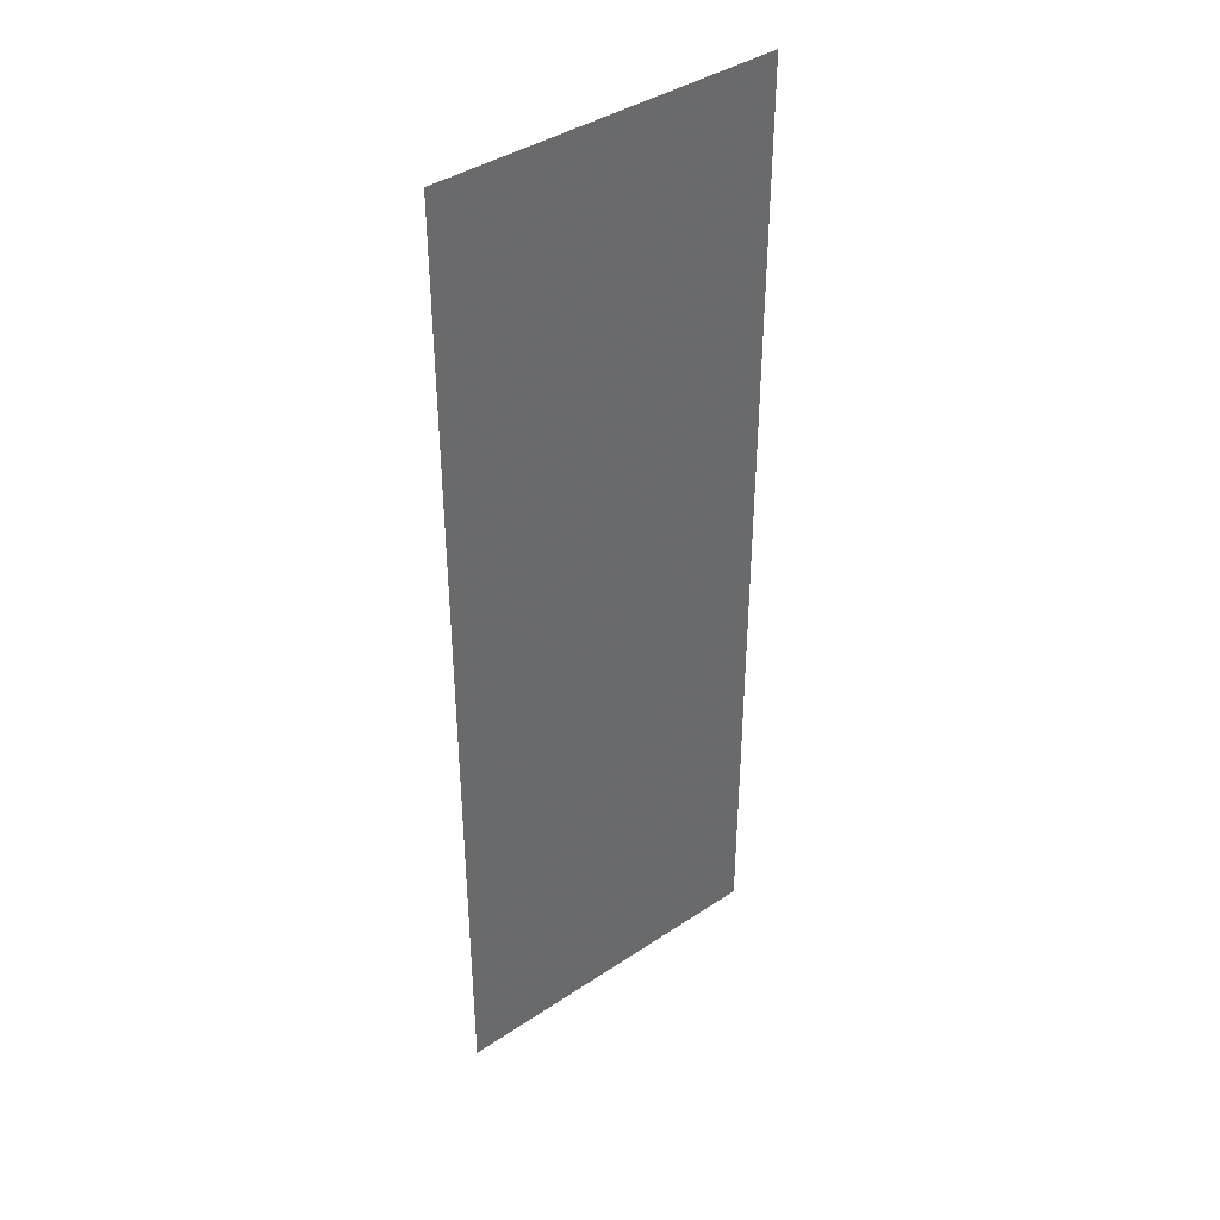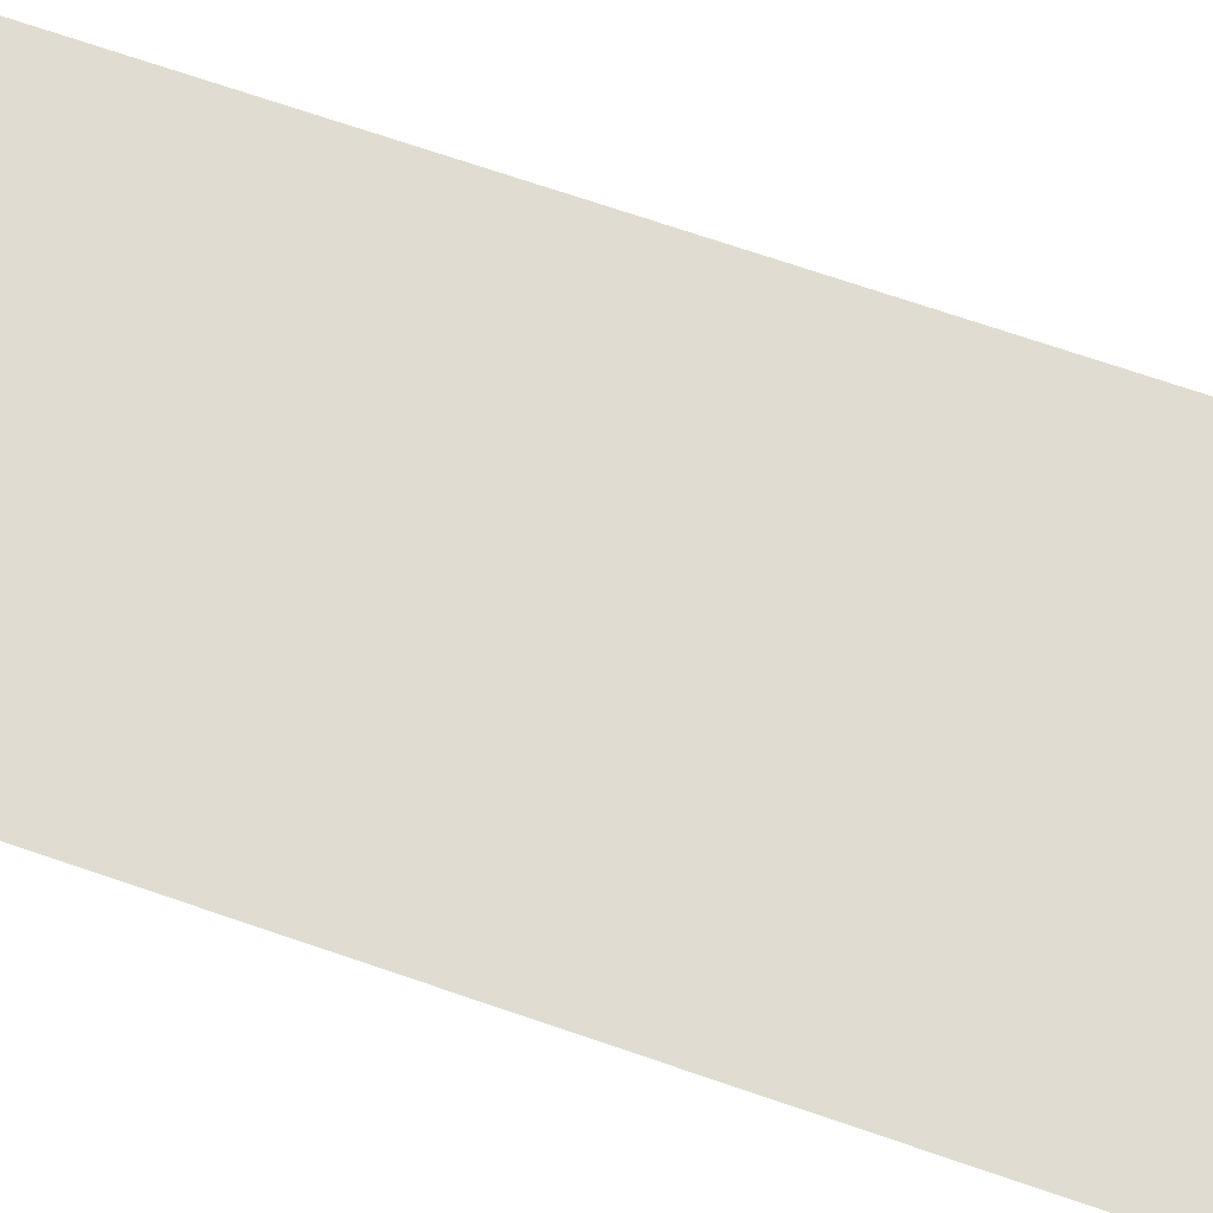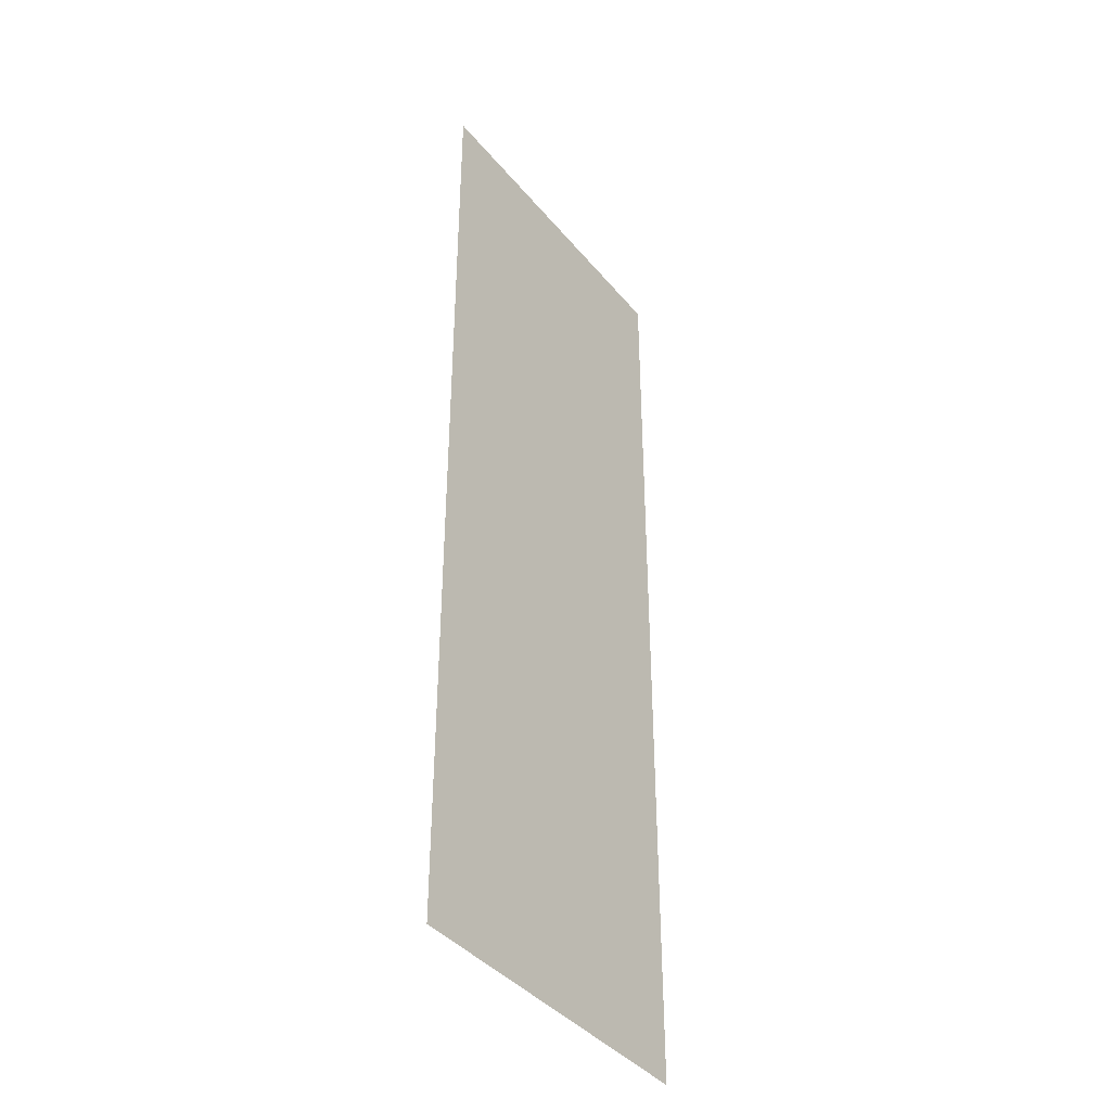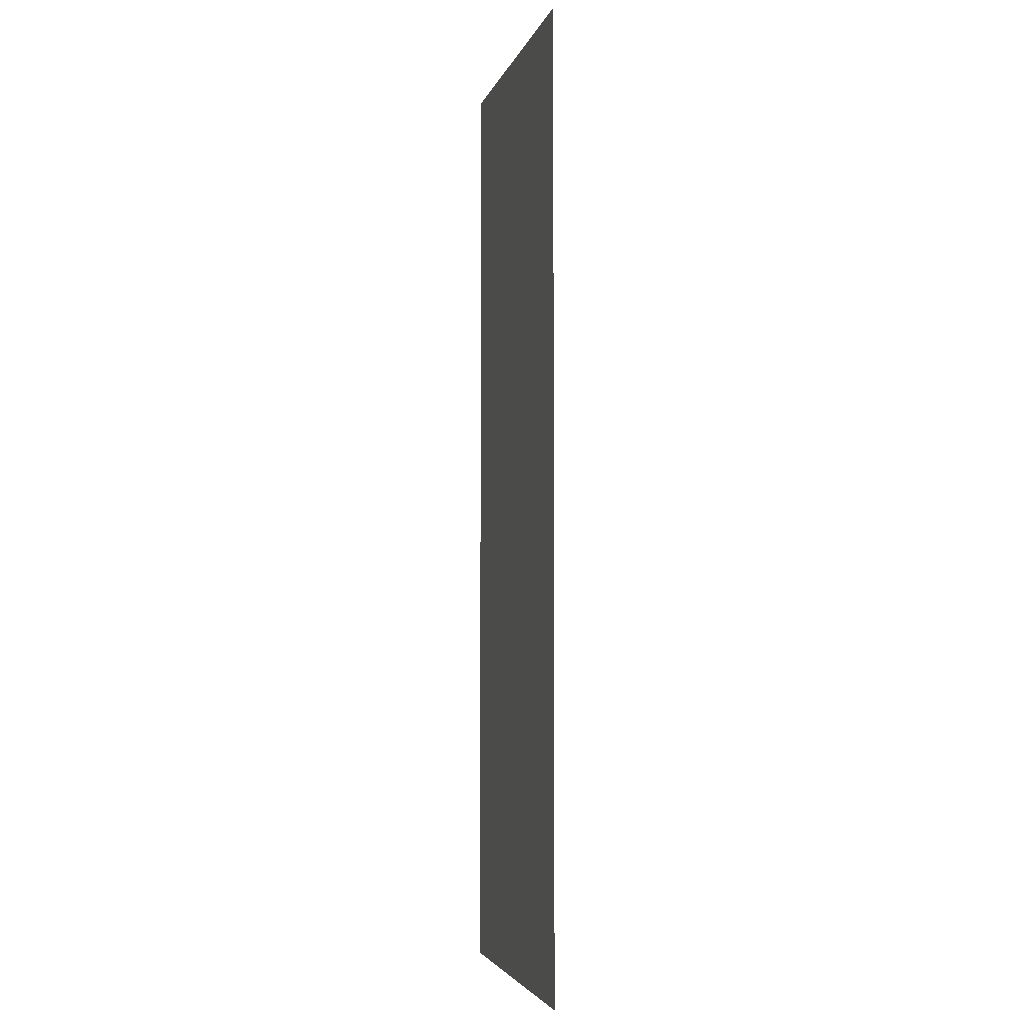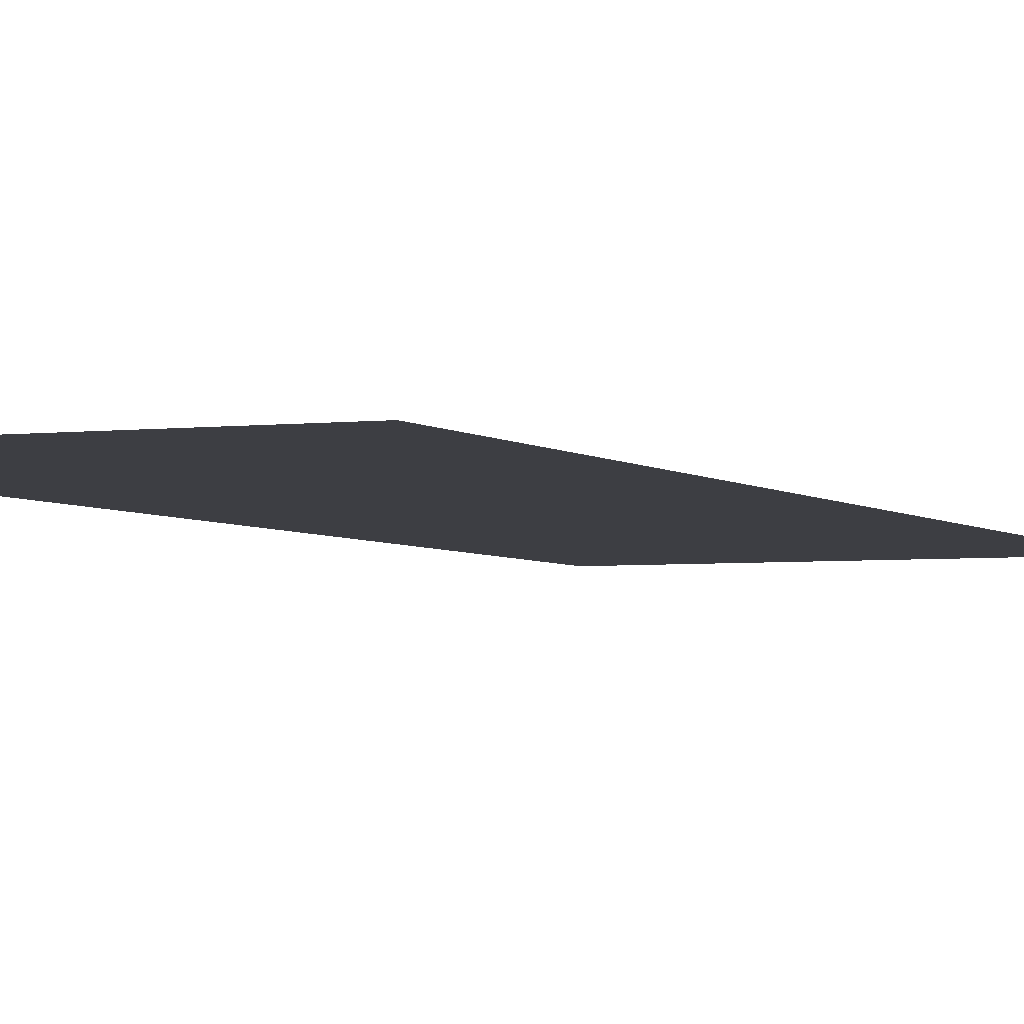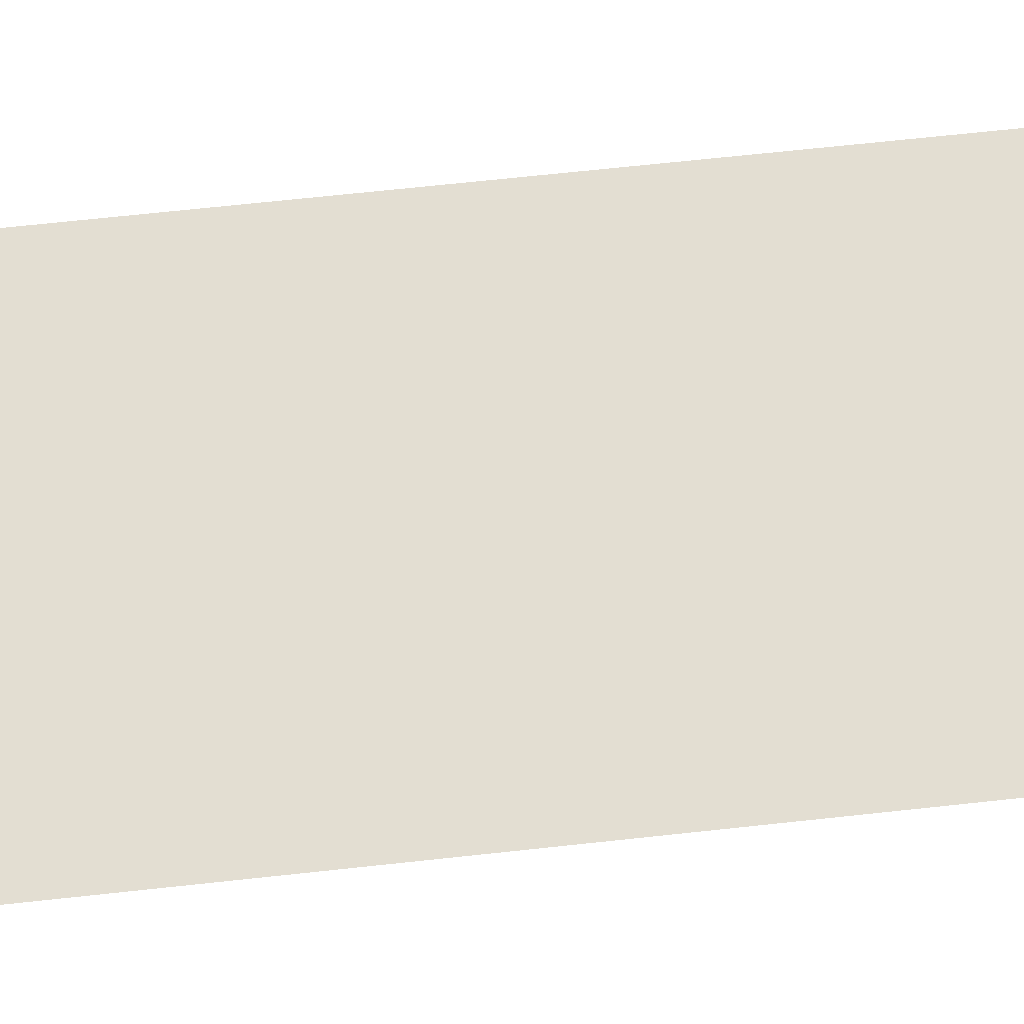
<metadata>
{"format":"obj","ext":"obj","renderer":"f3d","projection":"perspective","resolution":1024,"background":"white","views":[{"elev":40.6,"azim":140.8,"up":"+Z"},{"elev":69.2,"azim":-70.9,"up":"+Y"},{"elev":-40.0,"azim":125.4,"up":"+Z"},{"elev":-3.9,"azim":-103.1,"up":"+Z"},{"elev":-3.7,"azim":-156.2,"up":"+Y"},{"elev":67.3,"azim":-96.3,"up":"+Y"}]}
</metadata>
<code>
o 11790
v 2205 1875 14.72
v 2205 1875 14.77
v 2206 1875 14.77
v 2206 1875 14.77
v 2205 1875 14.77
v 2206 1875 14.77
v 2206 1875 14.72
v 2205 1875 14.72
v 2205 1875 14.72
v 2206 1875 14.72
f 1 2 3
f 1 4 5
f 6 7 8
f 6 9 10

</code>
